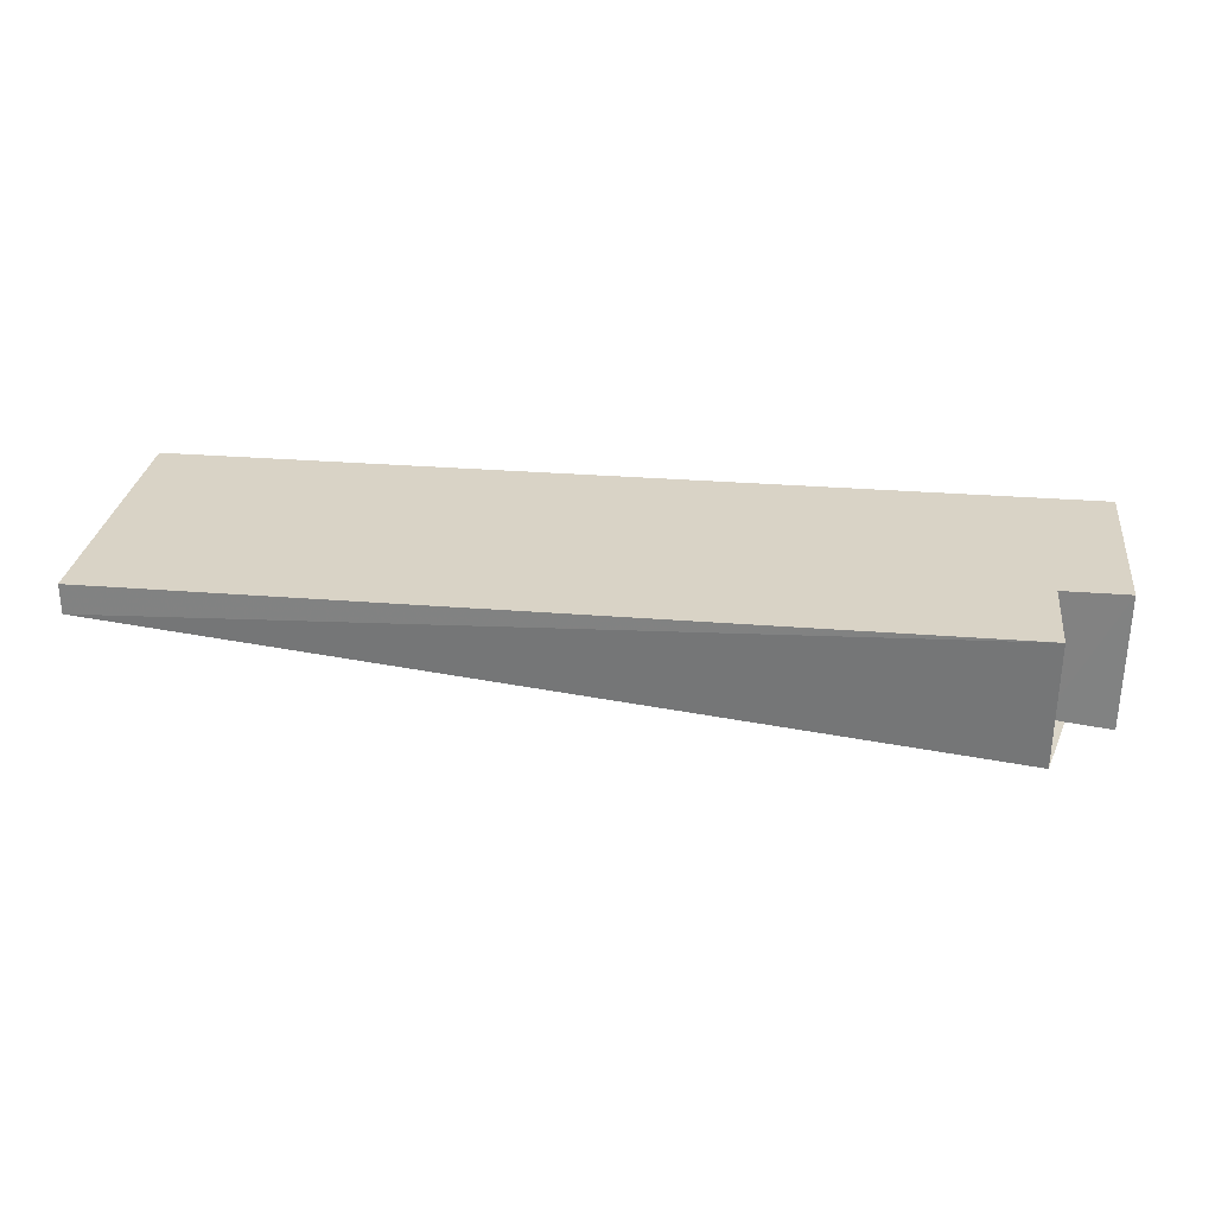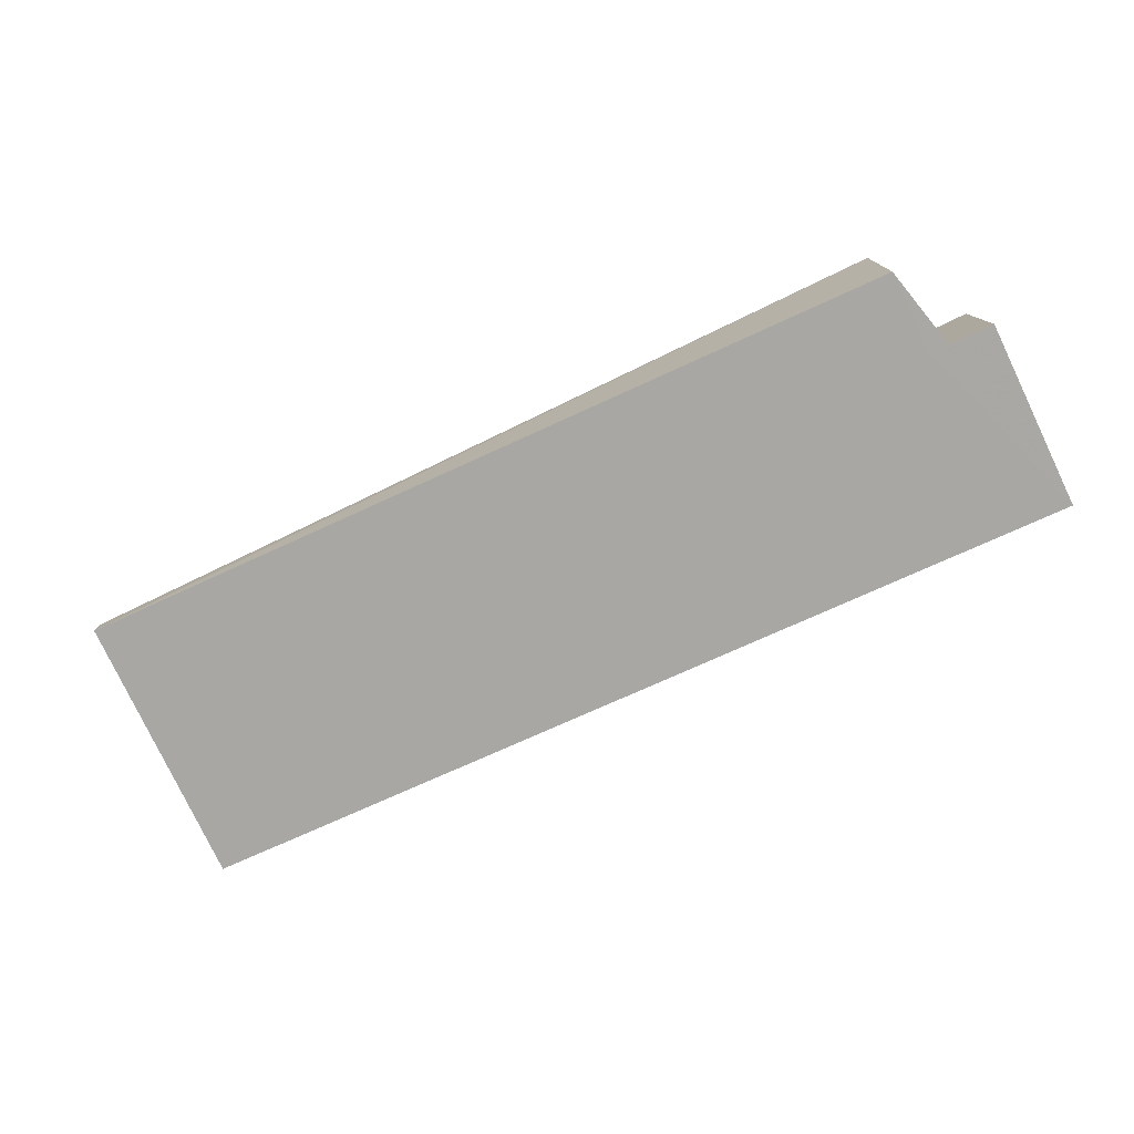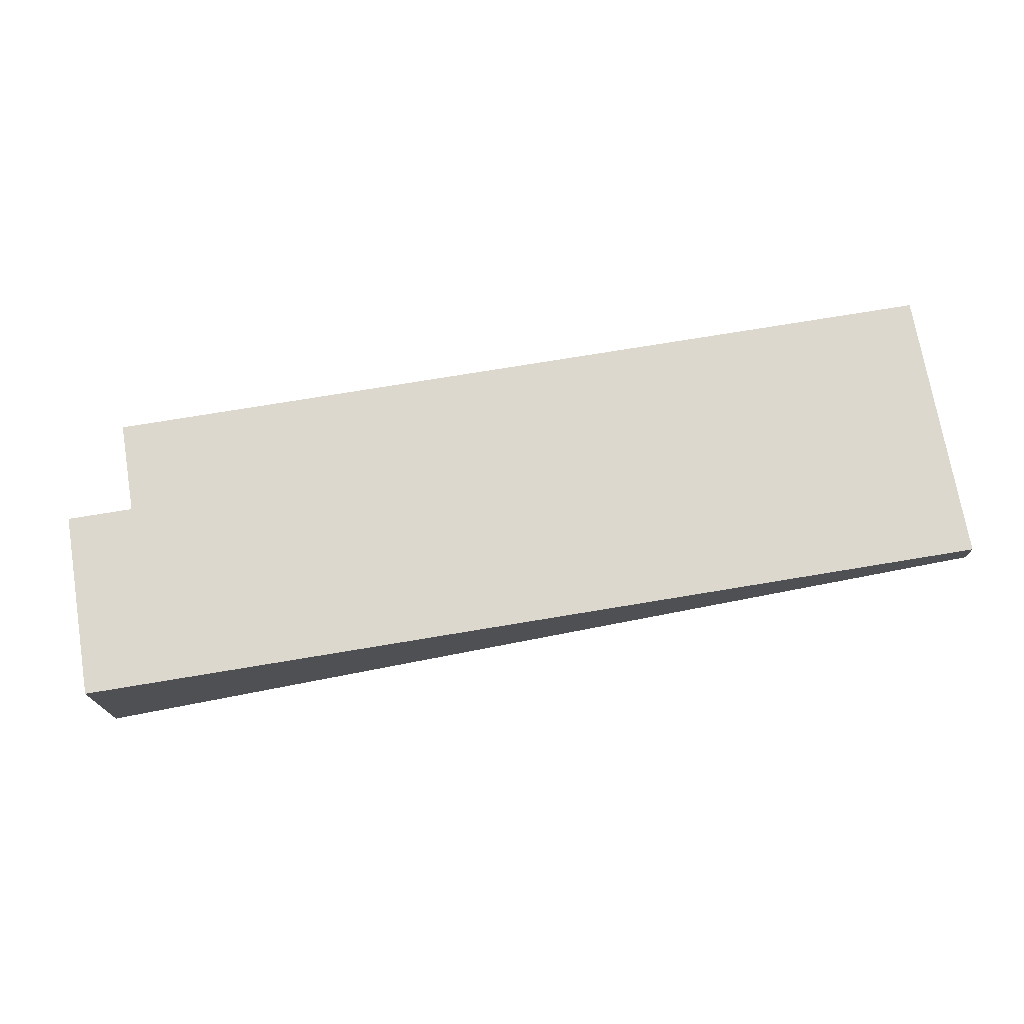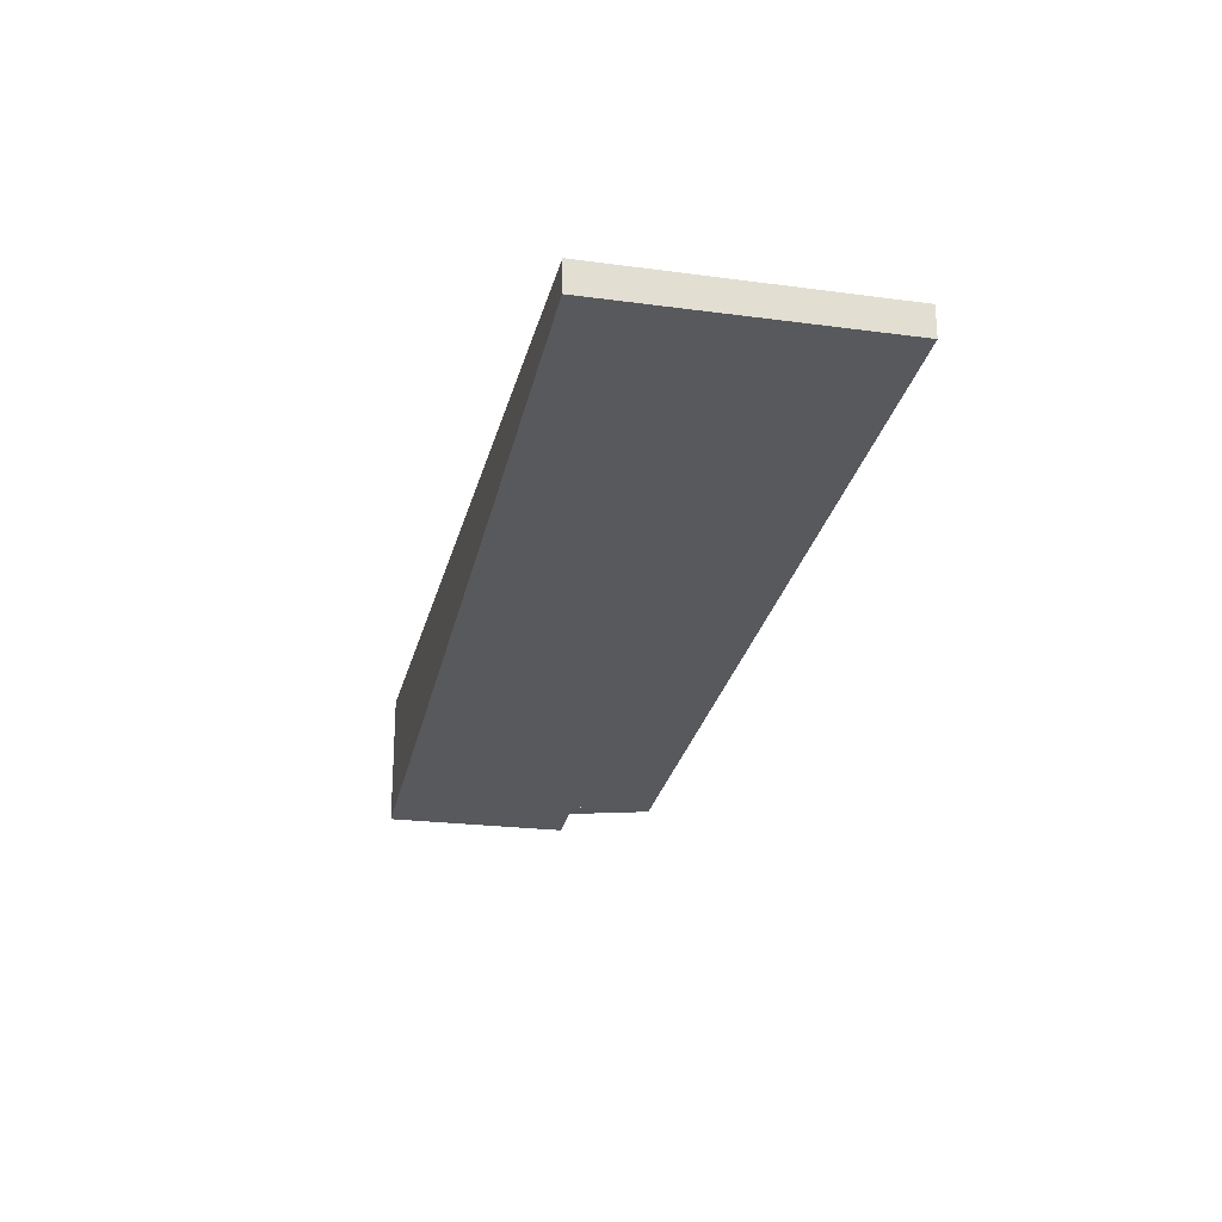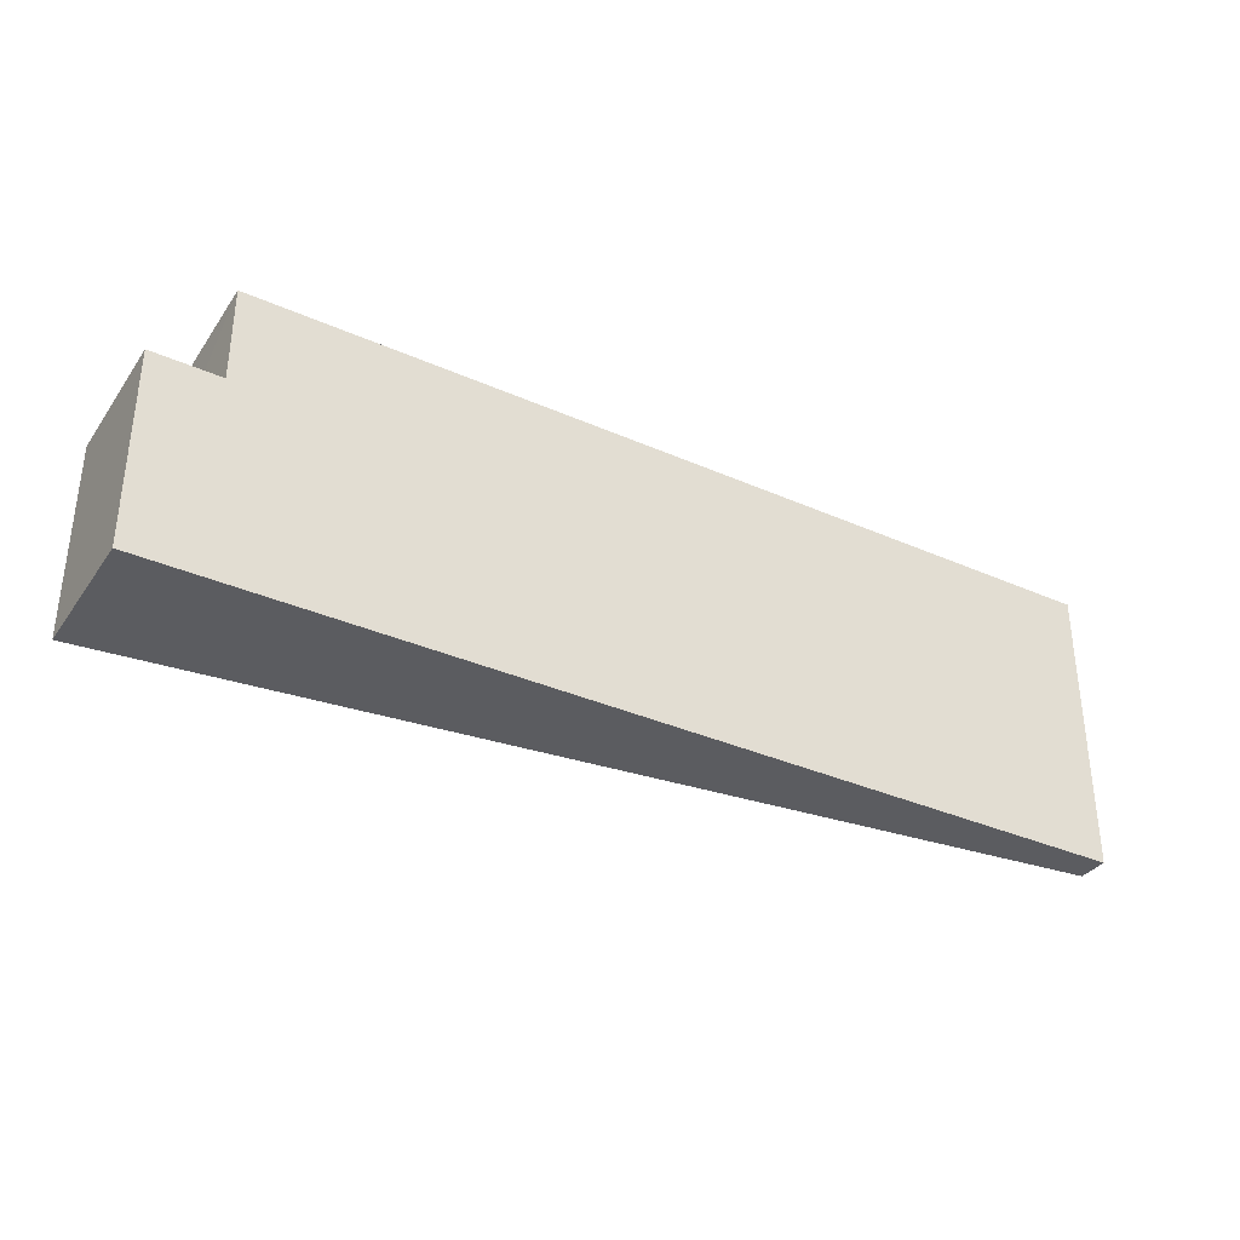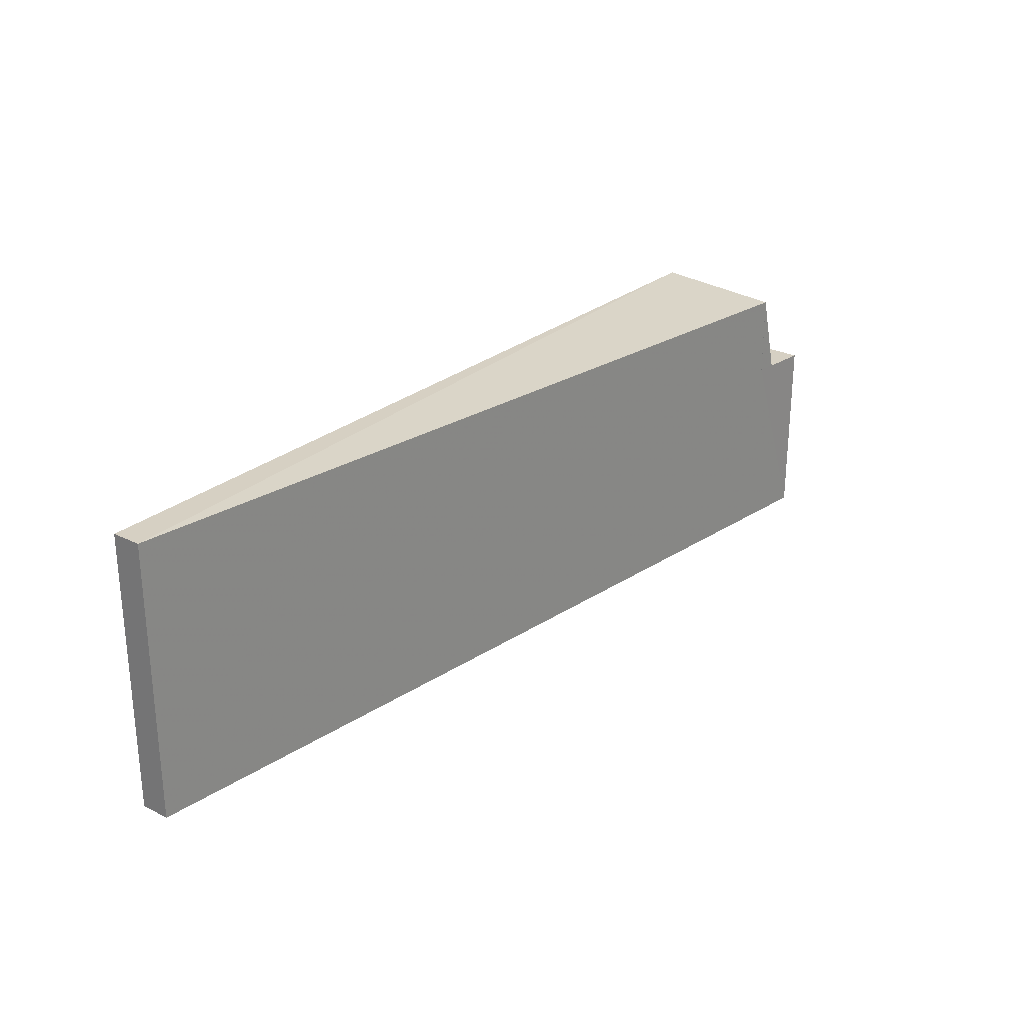
<metadata>
{"format":"obj","ext":"obj","renderer":"f3d","projection":"perspective","resolution":1024,"background":"white","views":[{"elev":28.3,"azim":-173.0,"up":"+Z"},{"elev":-78.8,"azim":-154.4,"up":"+Z"},{"elev":72.5,"azim":-9.5,"up":"+Z"},{"elev":-23.0,"azim":77.2,"up":"+Z"},{"elev":-34.5,"azim":-30.8,"up":"+Y"},{"elev":26.5,"azim":127.9,"up":"+Y"}]}
</metadata>
<code>
o Cube_2
v 2.202 -0.546 0.22
v 2.202 0.8201 0.22
v -1.977 0.8201 0.2201
v -1.977 0.8201 0.2201
v -1.977 0.3701 0.2201
v -2.298 0.3704 0.2201
v -2.298 -0.546 0.2201
v -1.978 0.3704 -0.4054
v -1.976 0.777 -0.4046
v 2.202 0.8201 0.07538
v 2.202 -0.546 0.07538
v -2.291 -0.546 -0.4408
v -2.291 0.3702 -0.4408
f 2 1 11 10
f 8 13 6 5
f 7 6 13 12
f 11 1 7 12
f 8 5 3 9
f 3 9 10 2
f 12 13 8 9 10 11
f 1 2 3 5 6 7

</code>
